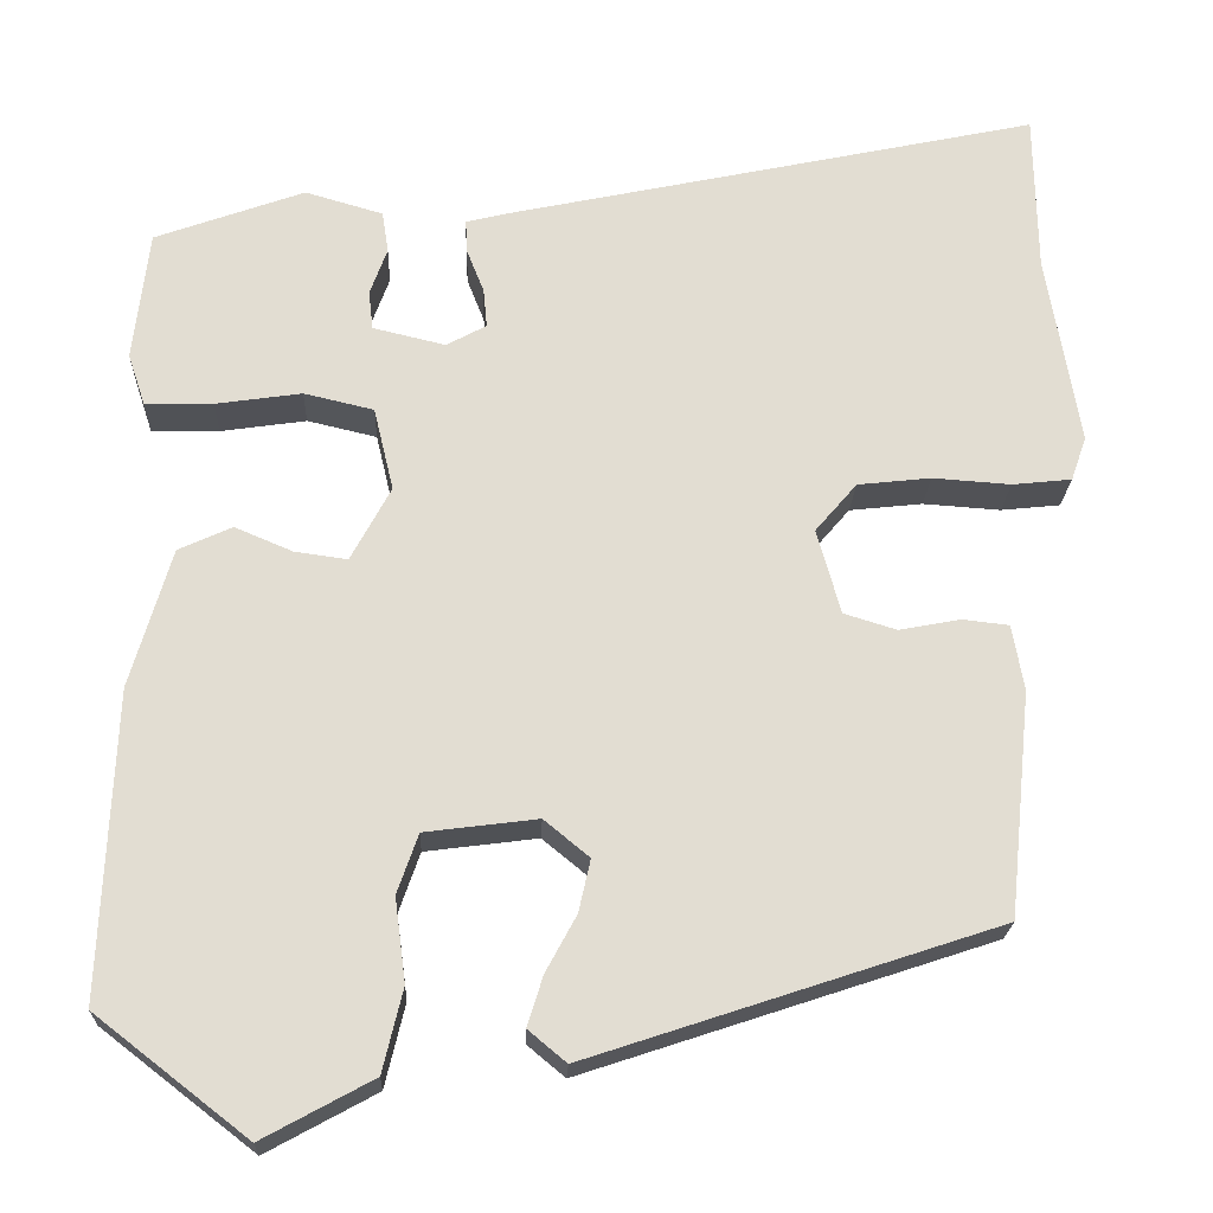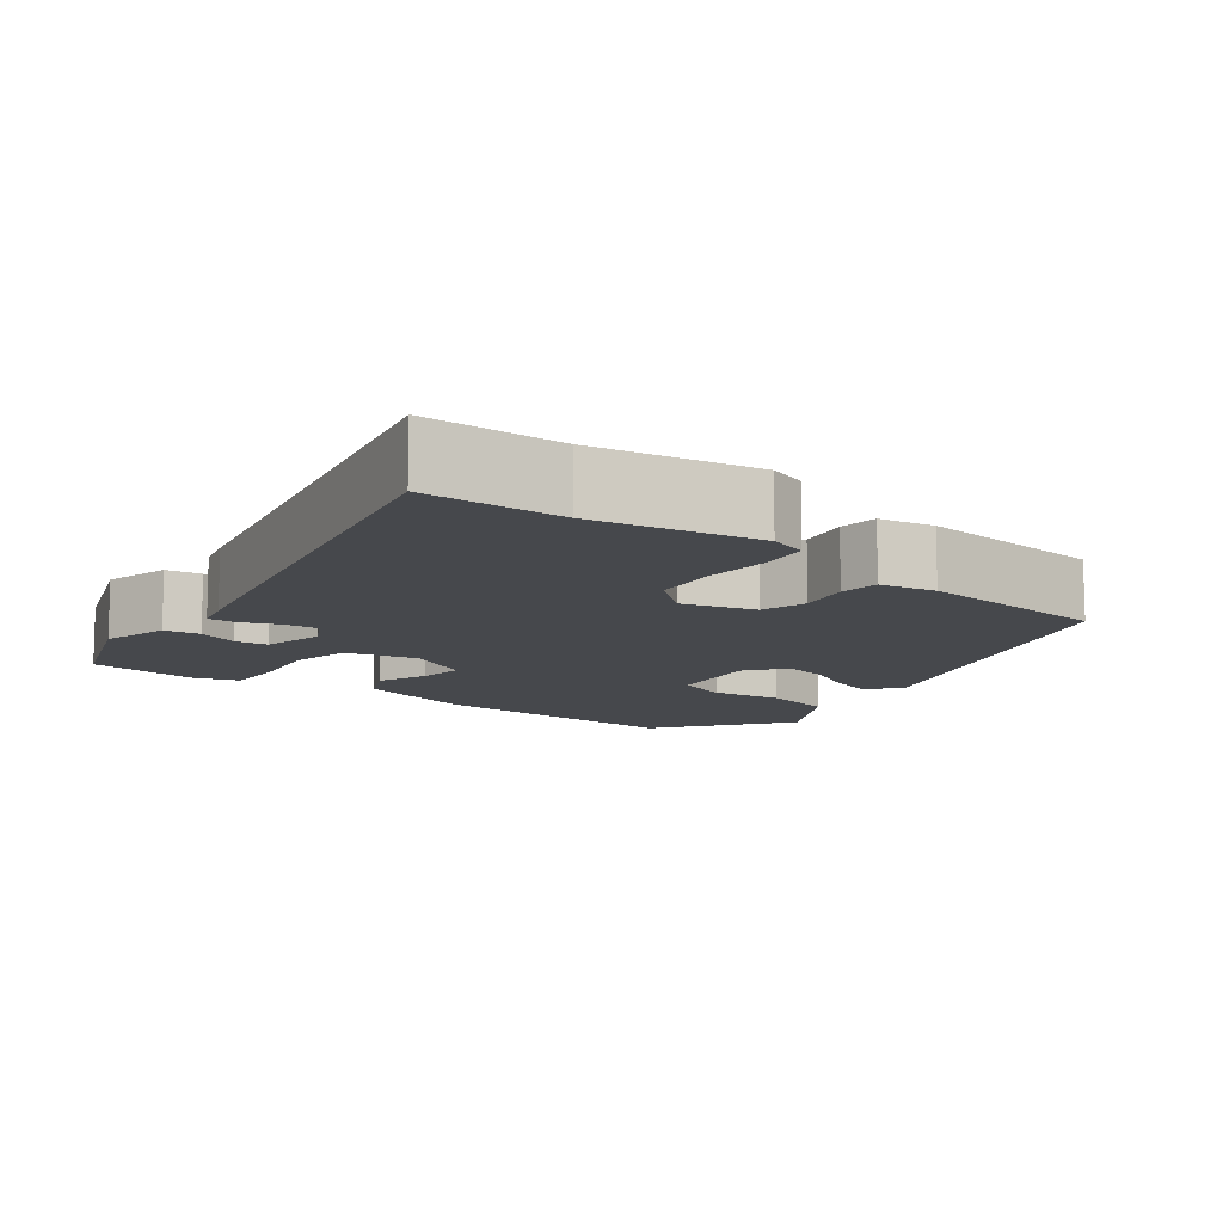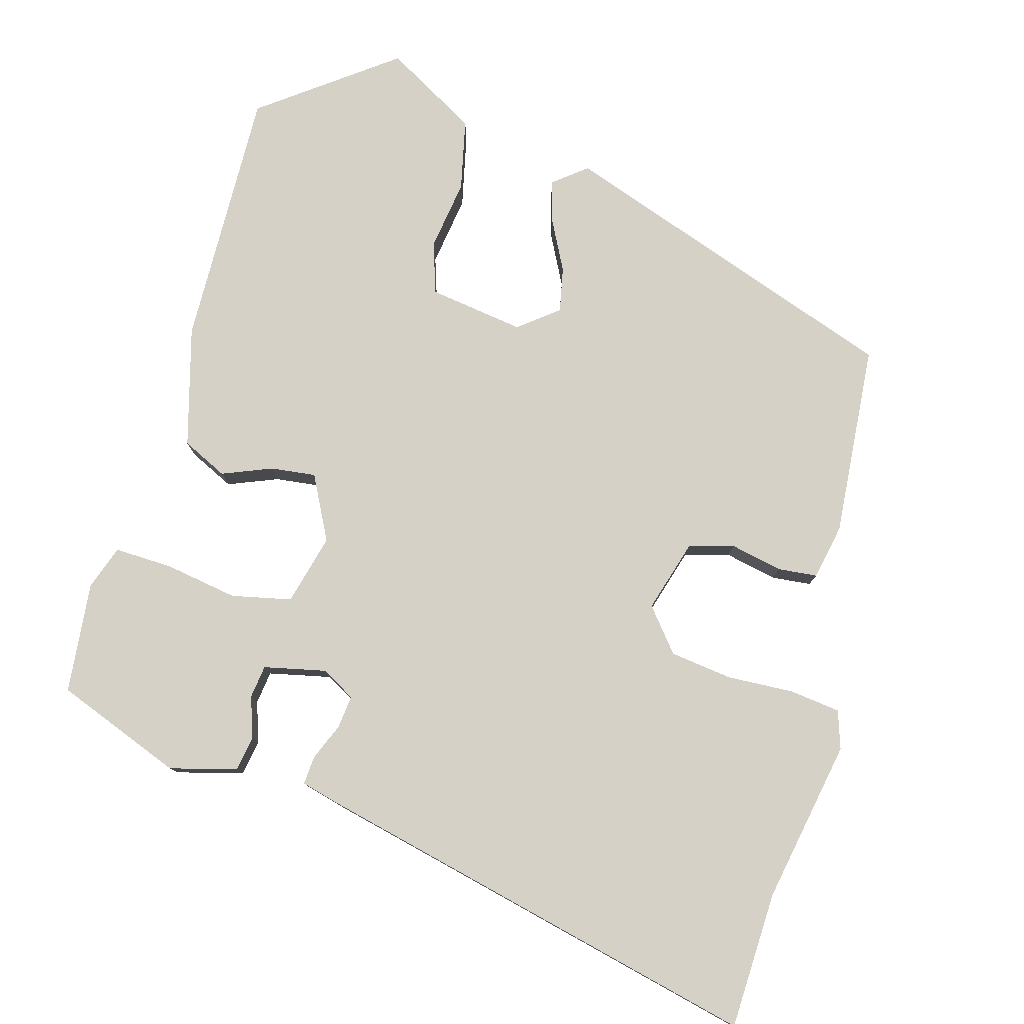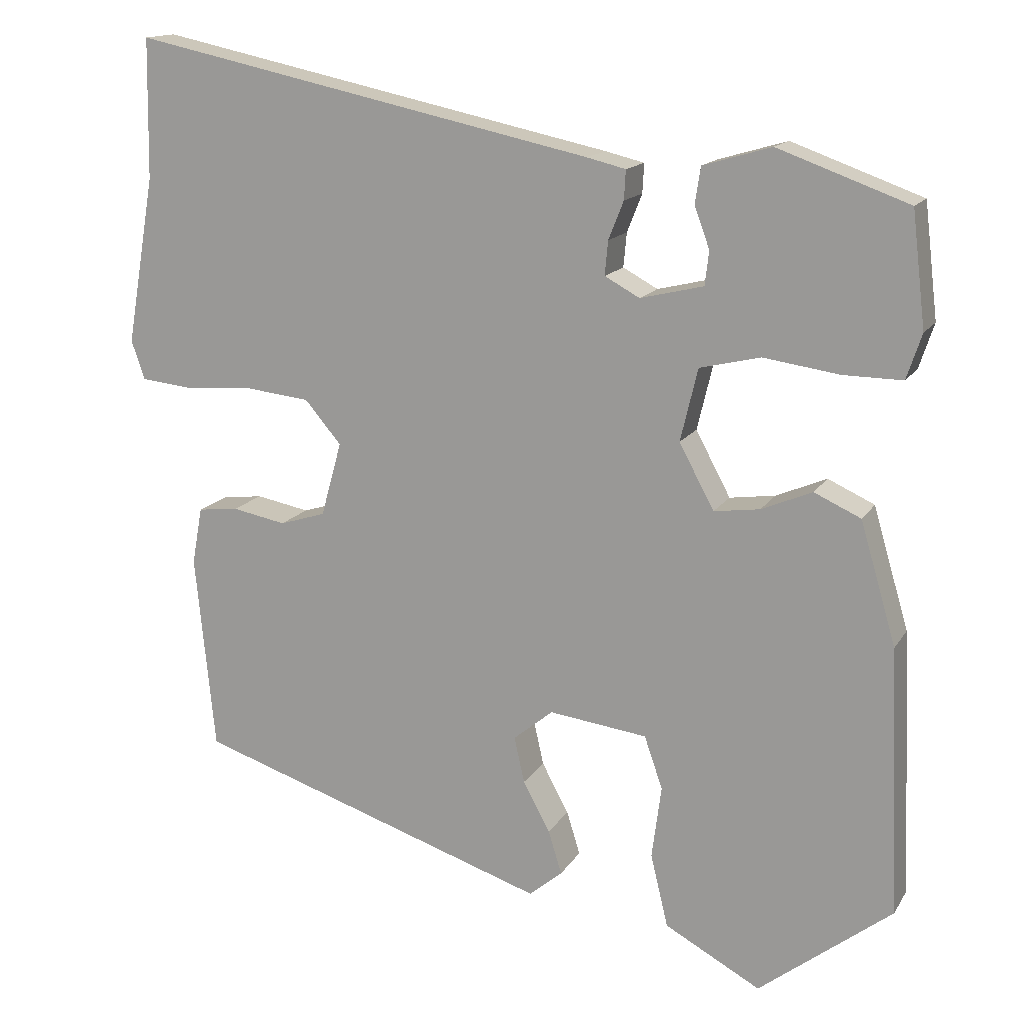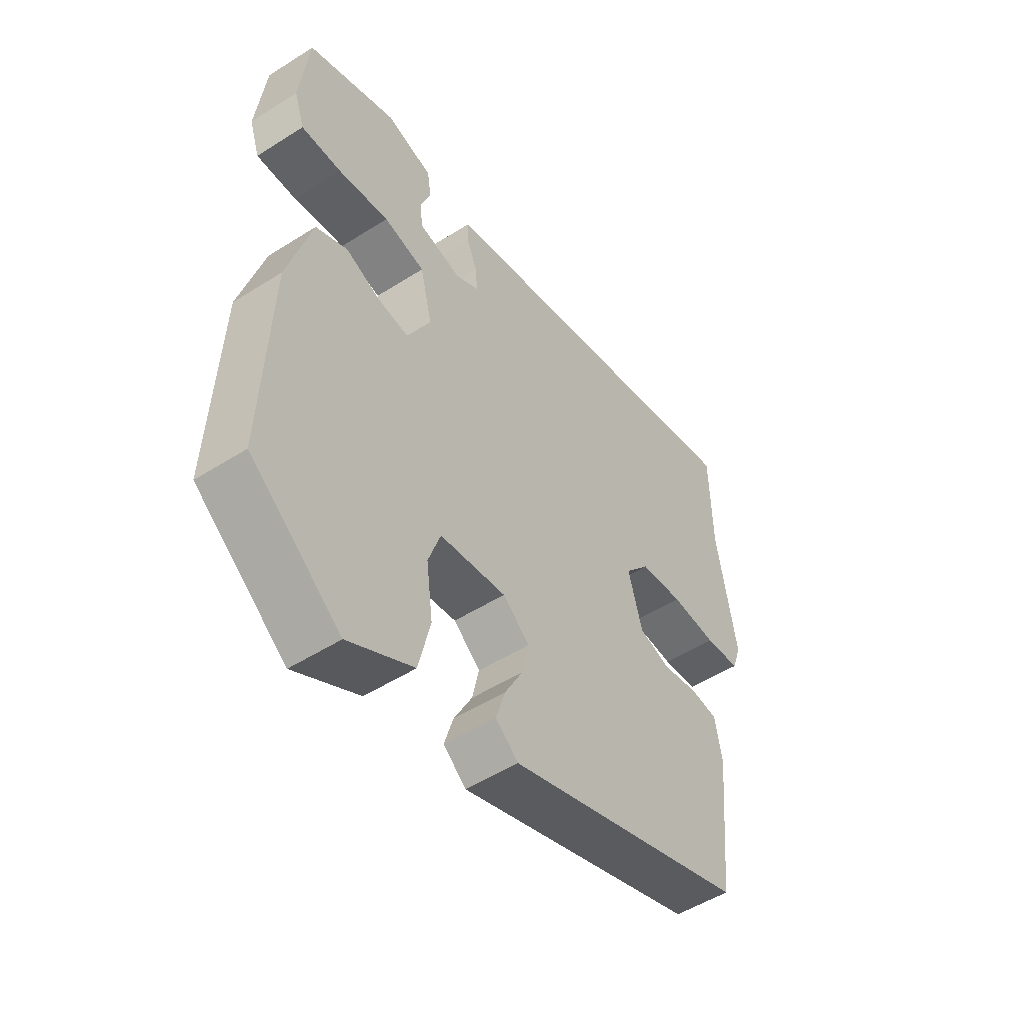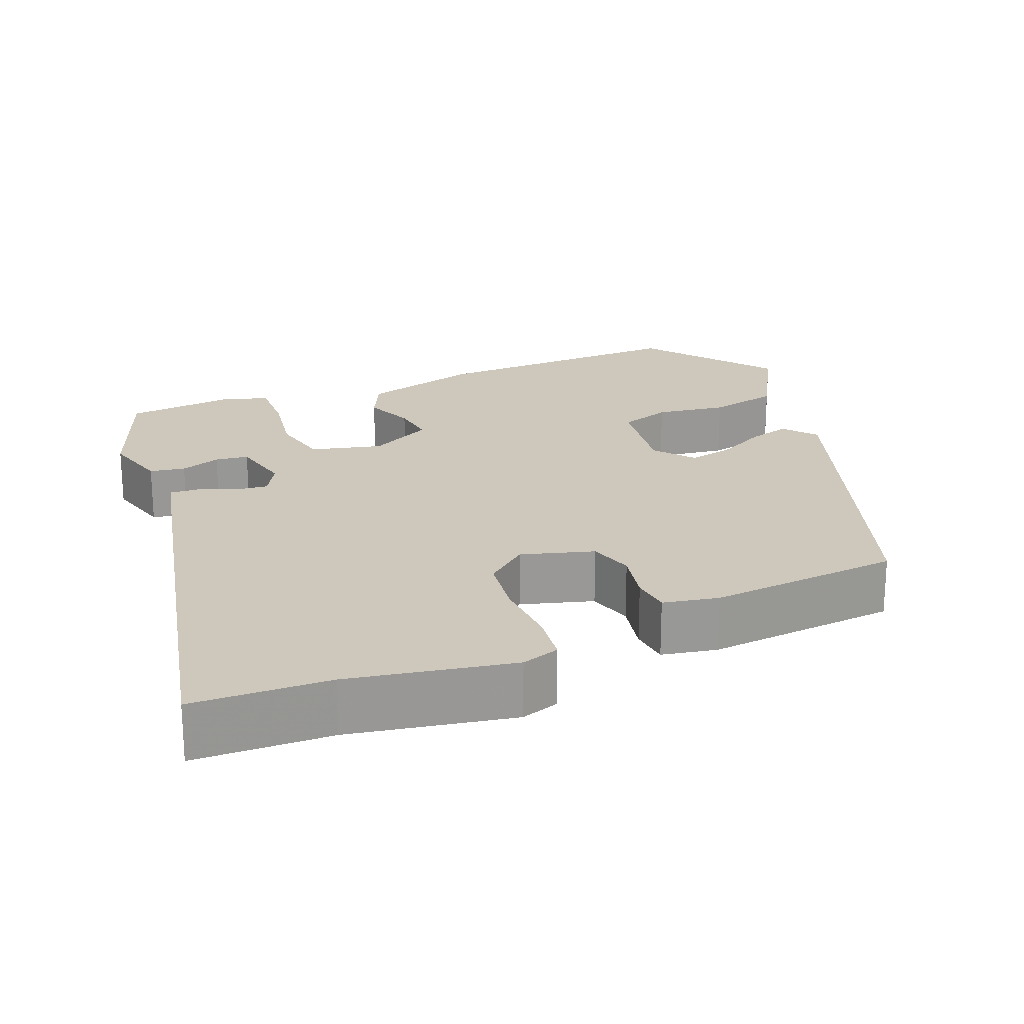
<metadata>
{"format":"obj","ext":"obj","renderer":"f3d","projection":"perspective","resolution":1024,"background":"white","views":[{"elev":-21.2,"azim":-2.2,"up":"+Z"},{"elev":-11.1,"azim":53.4,"up":"+Y"},{"elev":78.8,"azim":16.8,"up":"+Y"},{"elev":14.8,"azim":-158.9,"up":"+Z"},{"elev":-51.2,"azim":-55.3,"up":"+Z"},{"elev":21.8,"azim":68.5,"up":"+Y"}]}
</metadata>
<code>
v 0.432 0.07 -0.314
v -0.019 0.07 -0.463
v -0.061 0.07 -0.428
v -0.044 0.07 -0.373
v -0.01 0.07 -0.31
v 0.003 0.07 -0.252
v -0.047 0.07 -0.211
v -0.171 0.07 -0.227
v -0.194 0.07 -0.293
v -0.182 0.07 -0.385
v -0.204 0.07 -0.477
v -0.325 0.07 -0.543
v -0.493 0.07 -0.413
v -0.479 0.07 -0.075
v -0.434 0.07 0.079
v -0.375 0.07 0.106
v -0.311 0.07 0.079
v -0.253 0.07 0.071
v -0.209 0.07 0.153
v -0.231 0.07 0.245
v -0.308 0.07 0.263
v -0.403 0.07 0.249
v -0.478 0.07 0.248
v -0.497 0.07 0.305
v -0.48 0.07 0.449
v -0.315 0.07 0.509
v -0.229 0.07 0.484
v -0.222 0.07 0.438
v -0.241 0.07 0.386
v -0.236 0.07 0.343
v -0.156 0.07 0.324
v -0.112 0.07 0.348
v -0.116 0.07 0.391
v -0.135 0.07 0.439
v -0.137 0.07 0.476
v -0.088 0.07 0.488
v 0.498 0.07 0.614
v 0.501 0.07 0.437
v 0.537 0.07 0.225
v 0.52 0.07 0.176
v 0.454 0.07 0.169
v 0.368 0.07 0.175
v 0.287 0.07 0.166
v 0.241 0.07 0.112
v 0.267 0.07 0.018
v 0.325 0.07 0
v 0.393 0.07 0.013
v 0.444 0.07 0.007
v 0.457 0.07 -0.065
v 0.432 0 -0.314
v -0.019 0 -0.463
v -0.061 0 -0.428
v -0.044 0 -0.373
v -0.01 0 -0.31
v 0.003 0 -0.252
v -0.047 0 -0.211
v -0.171 0 -0.227
v -0.194 0 -0.293
v -0.182 0 -0.385
v -0.204 0 -0.477
v -0.325 0 -0.543
v -0.493 0 -0.413
v -0.479 0 -0.075
v -0.434 0 0.079
v -0.375 0 0.106
v -0.311 0 0.079
v -0.253 0 0.071
v -0.209 0 0.153
v -0.231 0 0.245
v -0.308 0 0.263
v -0.403 0 0.249
v -0.478 0 0.248
v -0.497 0 0.305
v -0.48 0 0.449
v -0.315 0 0.509
v -0.229 0 0.484
v -0.222 0 0.438
v -0.241 0 0.386
v -0.236 0 0.343
v -0.156 0 0.324
v -0.112 0 0.348
v -0.116 0 0.391
v -0.135 0 0.439
v -0.137 0 0.476
v -0.088 0 0.488
v 0.498 0 0.614
v 0.501 0 0.437
v 0.537 0 0.225
v 0.52 0 0.176
v 0.454 0 0.169
v 0.368 0 0.175
v 0.287 0 0.166
v 0.241 0 0.112
v 0.267 0 0.018
v 0.325 0 0
v 0.393 0 0.013
v 0.444 0 0.007
v 0.457 0 -0.065
f 3 4 5
f 2 3 5
f 1 2 5
f 49 1 5
f 48 49 5
f 47 48 5
f 46 47 5
f 45 46 5 6
f 44 45 6 7
f 43 44 7 8
f 40 41 42
f 39 40 42
f 38 39 42
f 38 42 43
f 37 38 43
f 36 37 43
f 35 36 43
f 34 35 43
f 33 34 43
f 32 33 43
f 31 32 43 8
f 27 28 29
f 26 27 29
f 25 26 29
f 24 25 29
f 23 24 29
f 22 23 29
f 21 22 29
f 20 21 29 30
f 19 20 30 31
f 15 16 17
f 14 15 17
f 13 14 17
f 12 13 17
f 11 12 17
f 10 11 17
f 9 10 17
f 9 17 18
f 19 31 8 9
f 9 18 19
f 54 53 52
f 54 52 51
f 54 51 50
f 54 50 98
f 54 98 97
f 54 97 96
f 54 96 95
f 55 54 95 94
f 56 55 94 93
f 57 56 93 92
f 91 90 89
f 91 89 88
f 91 88 87
f 92 91 87
f 92 87 86
f 92 86 85
f 92 85 84
f 92 84 83
f 92 83 82
f 92 82 81
f 57 92 81 80
f 78 77 76
f 78 76 75
f 78 75 74
f 78 74 73
f 78 73 72
f 78 72 71
f 78 71 70
f 79 78 70 69
f 80 79 69 68
f 66 65 64
f 66 64 63
f 66 63 62
f 66 62 61
f 66 61 60
f 66 60 59
f 66 59 58
f 67 66 58
f 58 57 80 68
f 68 67 58
f 1 50 51 2
f 2 51 52 3
f 3 52 53 4
f 4 53 54 5
f 5 54 55 6
f 6 55 56 7
f 7 56 57 8
f 8 57 58 9
f 9 58 59 10
f 10 59 60 11
f 11 60 61 12
f 12 61 62 13
f 13 62 63 14
f 14 63 64 15
f 15 64 65 16
f 16 65 66 17
f 17 66 67 18
f 18 67 68 19
f 19 68 69 20
f 20 69 70 21
f 21 70 71 22
f 22 71 72 23
f 23 72 73 24
f 24 73 74 25
f 25 74 75 26
f 26 75 76 27
f 27 76 77 28
f 28 77 78 29
f 29 78 79 30
f 30 79 80 31
f 31 80 81 32
f 32 81 82 33
f 33 82 83 34
f 34 83 84 35
f 35 84 85 36
f 36 85 86 37
f 37 86 87 38
f 38 87 88 39
f 39 88 89 40
f 40 89 90 41
f 41 90 91 42
f 42 91 92 43
f 43 92 93 44
f 44 93 94 45
f 45 94 95 46
f 46 95 96 47
f 47 96 97 48
f 48 97 98 49
f 49 98 50 1

</code>
